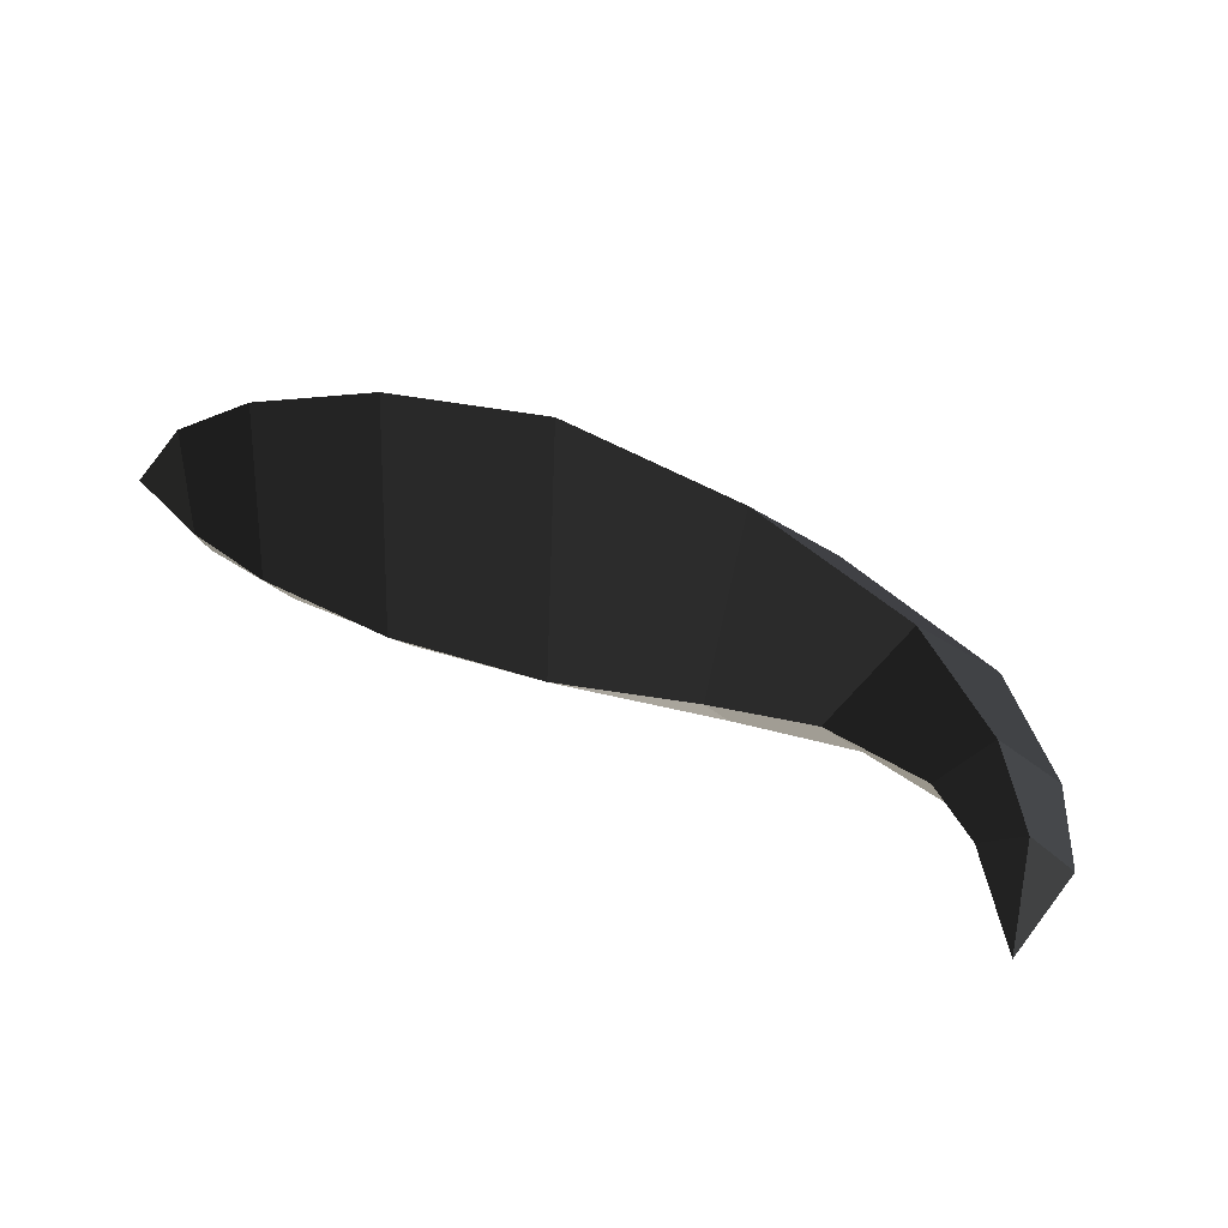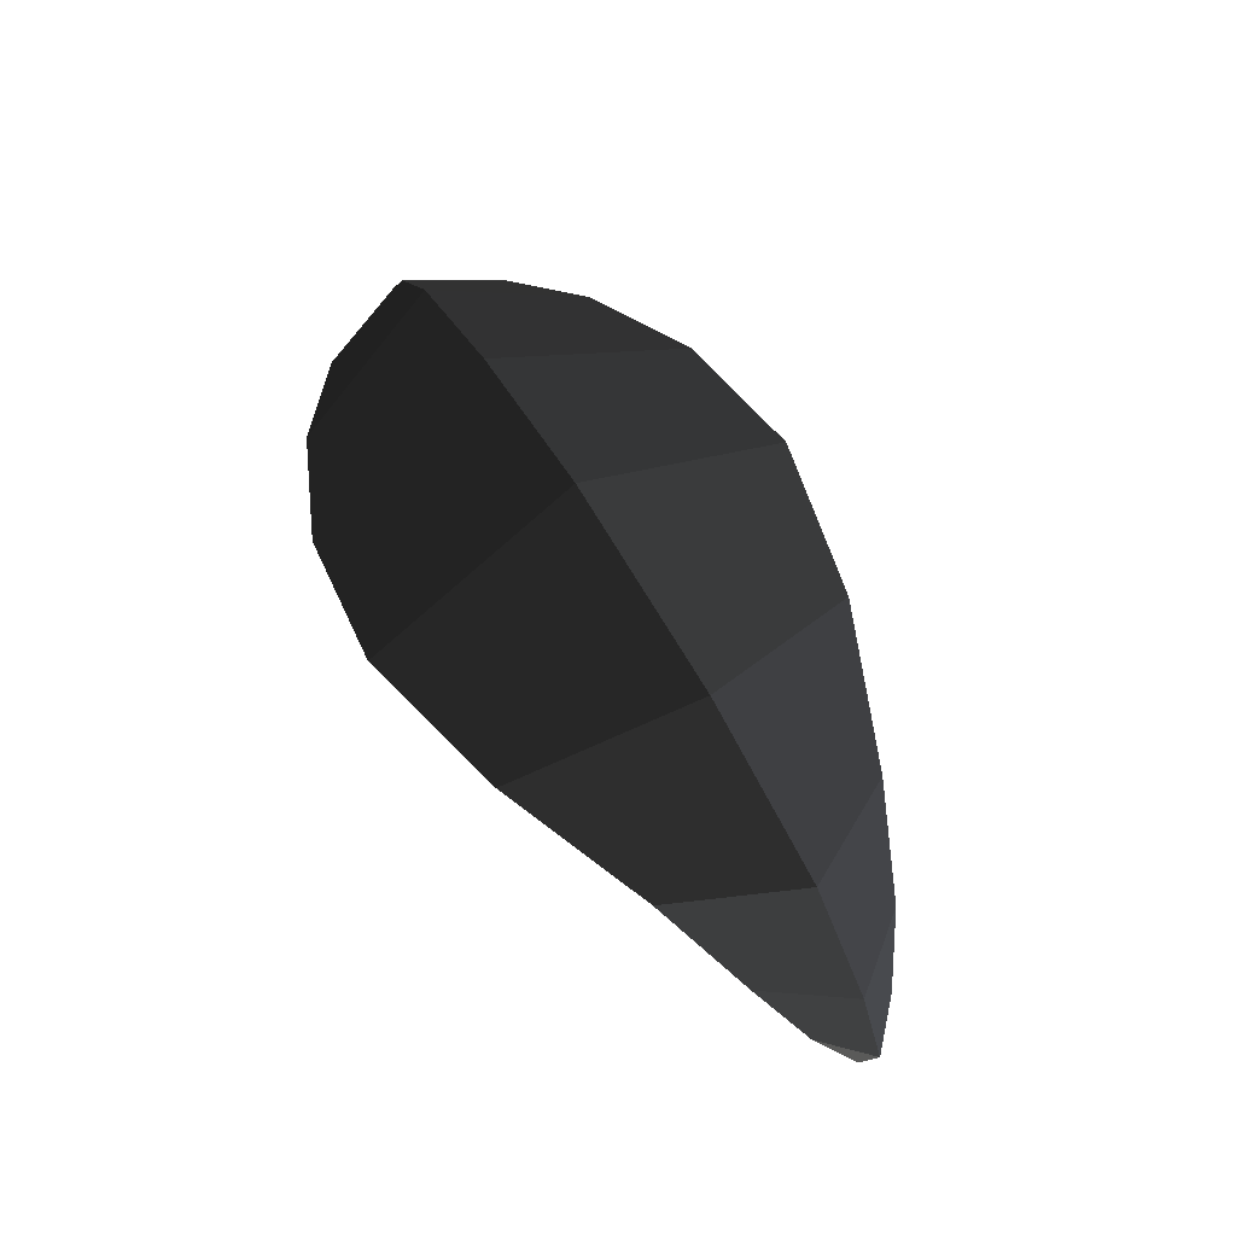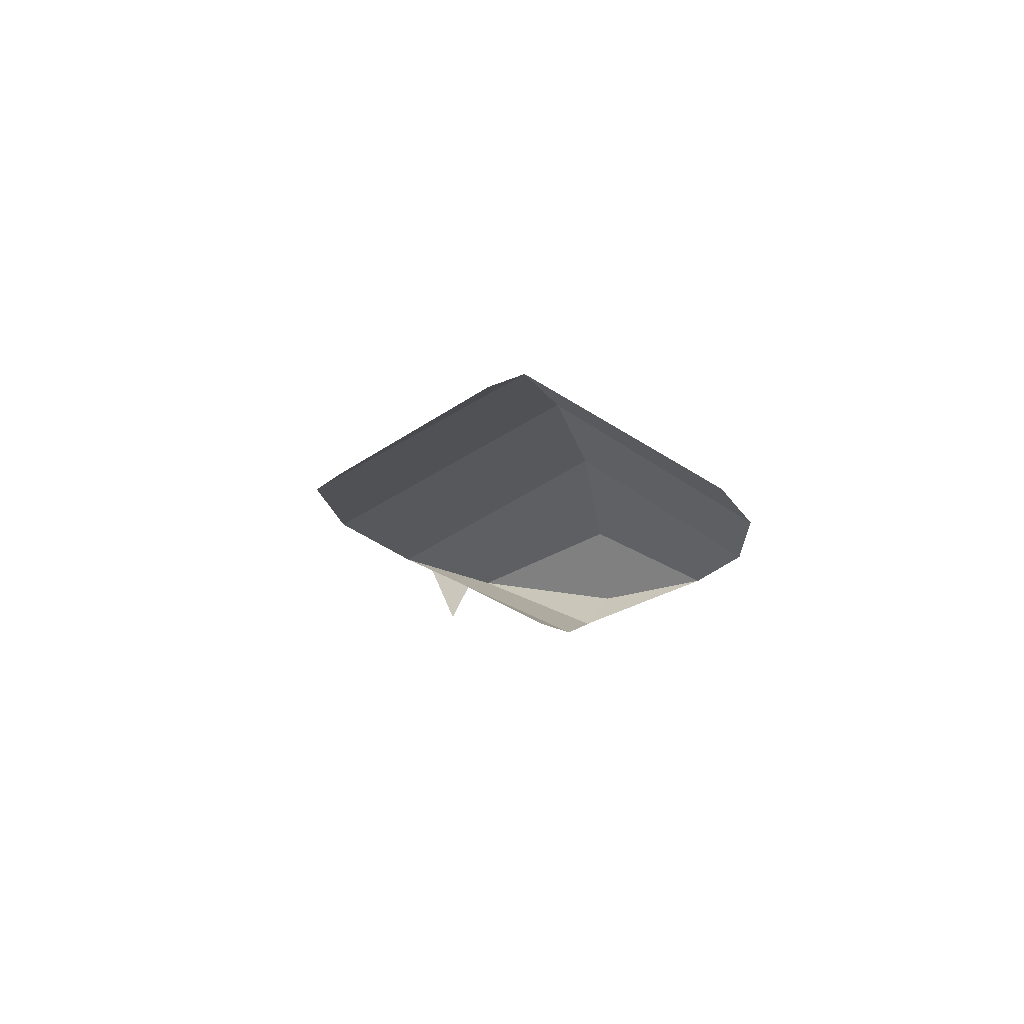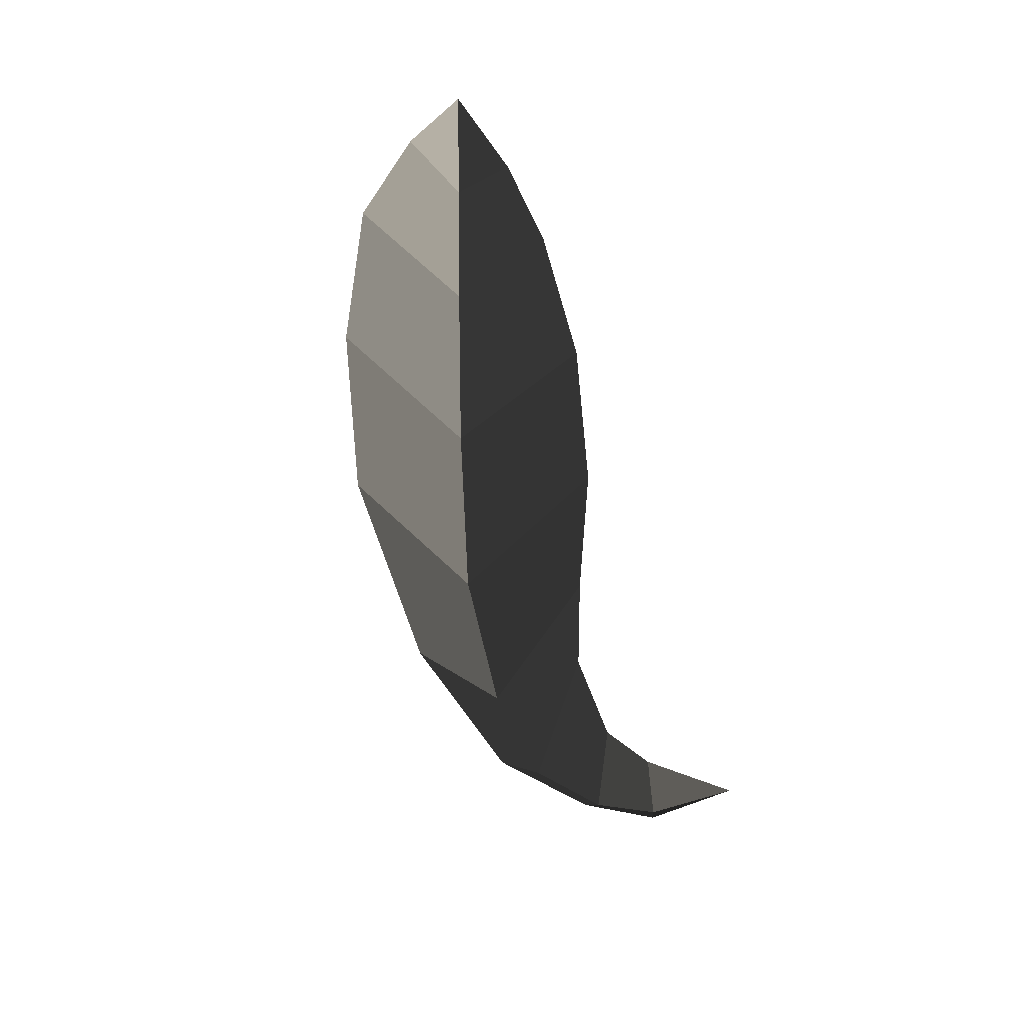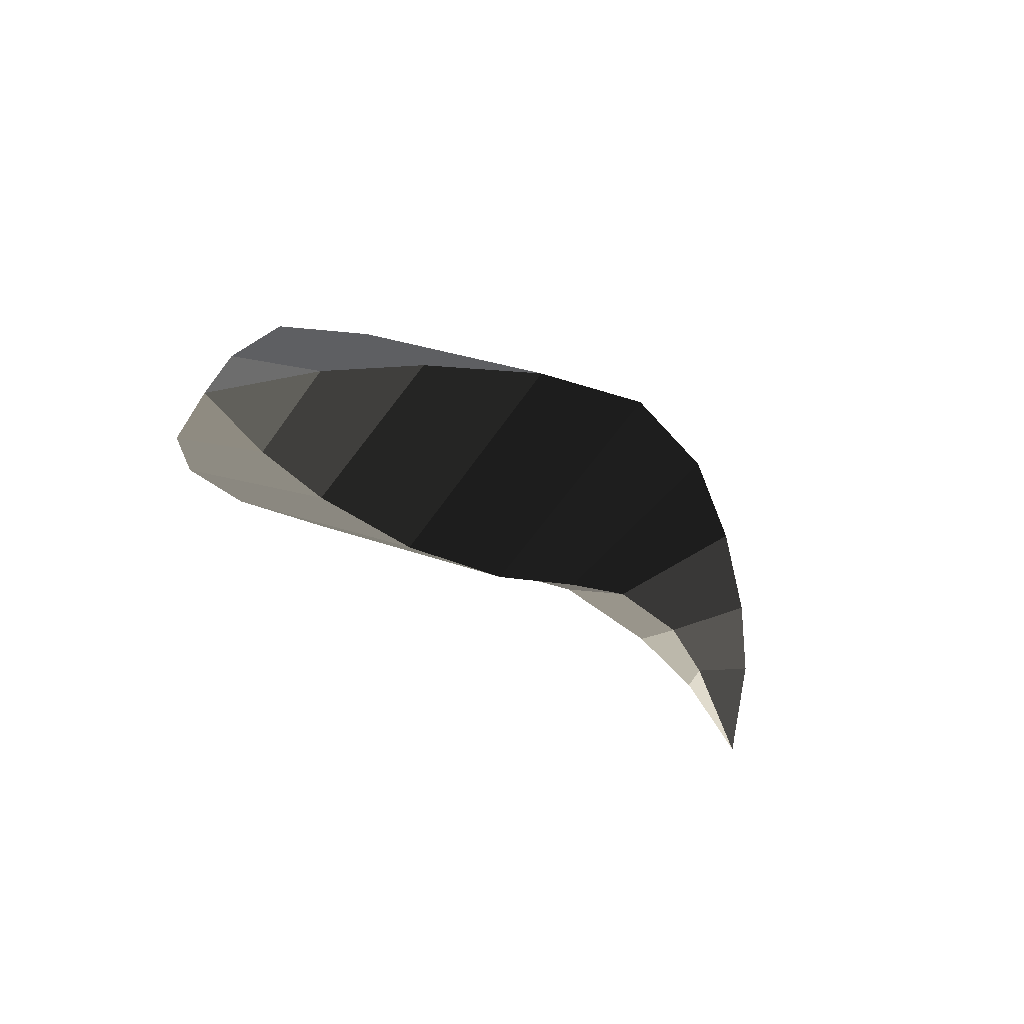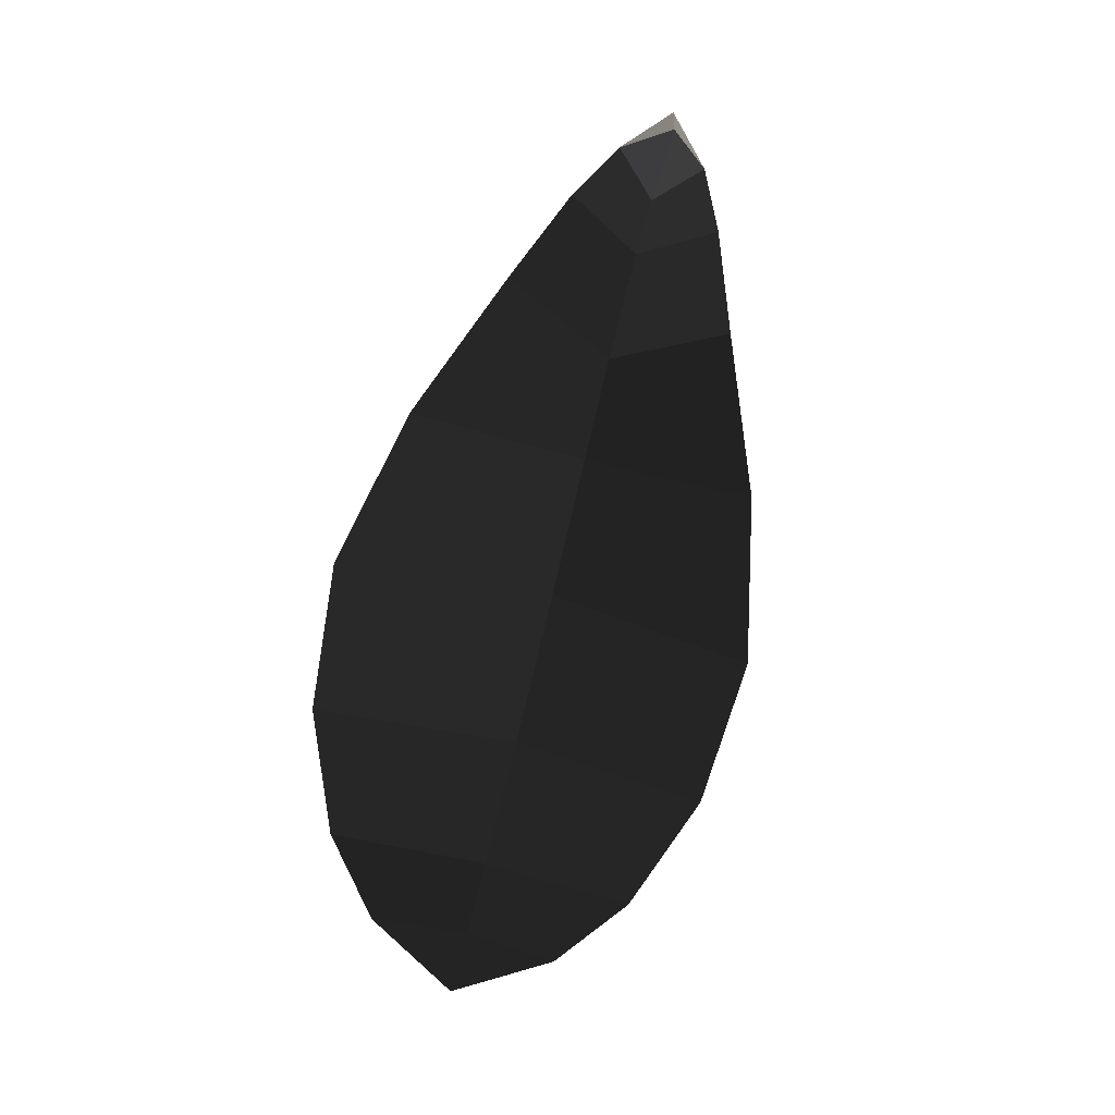
<metadata>
{"format":"obj","ext":"obj","renderer":"f3d","projection":"perspective","resolution":1024,"background":"white","views":[{"elev":58.4,"azim":26.7,"up":"+Z"},{"elev":66.8,"azim":59.9,"up":"+Y"},{"elev":1.0,"azim":-100.5,"up":"+Y"},{"elev":-57.9,"azim":-75.3,"up":"+Z"},{"elev":-28.3,"azim":-51.5,"up":"+Y"},{"elev":-78.8,"azim":76.0,"up":"+Y"}]}
</metadata>
<code>
v 1.467 -0.134 0
v 1.358 0.0027 0
v 1.424 0.0109 -0.0687
v 1.424 0.0109 -0.0687
v 1.497 0.0239 0
v 1.497 0.0239 0
v 1.424 0.0109 0.0687
v 1.424 0.0109 0.0687
v 1.358 0.0027 0
v 1.358 0.0027 0
v 1.269 0.061 0
v 1.335 0.099 0.1221
v 1.432 0.1429 0
v 1.497 0.0239 0
v 1.335 0.099 -0.1221
v 1.424 0.0109 -0.0687
v 1.269 0.061 0
v 1.358 0.0027 0
v 1.176 0.174 -0.1913
v 1.095 0.0751 0
v 1.176 0.174 0.1913
v 1.335 0.099 0.1221
v 1.289 0.2714 0
v 1.432 0.1429 0
v 1.176 0.174 -0.1913
v 1.335 0.099 -0.1221
v 1.001 0.3512 0
v 0.9157 0.1801 -0.2986
v 1.176 0.174 0.1913
v 0.9157 0.1801 0.2986
v 1.095 0.0751 0
v 0.9305 0.0327 0
v 1.176 0.174 -0.1913
v 0.9157 0.1801 -0.2986
v 0.6386 0.1528 -0.3636
v 0.7143 -0.0347 0
v 0.6386 0.1528 0.3636
v 0.9157 0.1801 0.2986
v 0.6272 0.3552 0
v 1.001 0.3512 0
v 0.6386 0.1528 -0.3636
v 0.9157 0.1801 -0.2986
v 0.3484 0.2896 0
v 0.396 0.0978 -0.34
v 0.6386 0.1528 0.3636
v 0.396 0.0978 0.34
v 0.7143 -0.0347 0
v 0.4729 -0.0726 0
v 0.6386 0.1528 -0.3636
v 0.396 0.0978 -0.34
v 0.205 0.0491 -0.26
v 0.2599 -0.0695 0
v 0.205 0.0491 0.26
v 0.396 0.0978 0.34
v 0.1442 0.1977 0
v 0.3484 0.2896 0
v 0.205 0.0491 -0.26
v 0.396 0.0978 -0.34
v 0.0474 0.0908 0
v 0.0861 0.0192 -0.1585
v -0 0 0
v -0 0 0
v 0.1269 -0.0456 0
v 0.1269 -0.0456 0
v 0.0861 0.0192 0.1585
v 0.0861 0.0192 0.1585
v 0.0474 0.0908 0
v 0.0474 0.0908 0
v 0.1442 0.1977 0
v 0.205 0.0491 0.26
v 0.2599 -0.0695 0
v 0.1269 -0.0456 0
v 0.205 0.0491 -0.26
v 0.0861 0.0192 -0.1585
g Group_001
f 1 2 3
f 1 3 5
f 1 5 7
f 1 7 9
f 9 7 12 11
f 12 7 14 13
f 13 14 16 15
f 15 16 18 17
f 15 17 20 19
f 20 17 22 21
f 21 22 24 23
f 23 24 26 25
f 23 25 28 27
f 23 27 30 29
f 29 30 32 31
f 31 32 34 33
f 34 32 36 35
f 36 32 38 37
f 37 38 40 39
f 39 40 42 41
f 39 41 44 43
f 39 43 46 45
f 45 46 48 47
f 47 48 50 49
f 50 48 52 51
f 52 48 54 53
f 53 54 56 55
f 55 56 58 57
f 55 57 60 59
f 59 60 61
f 61 60 63
f 61 63 65
f 61 65 67
f 67 65 70 69
f 70 65 72 71
f 71 72 74 73

</code>
